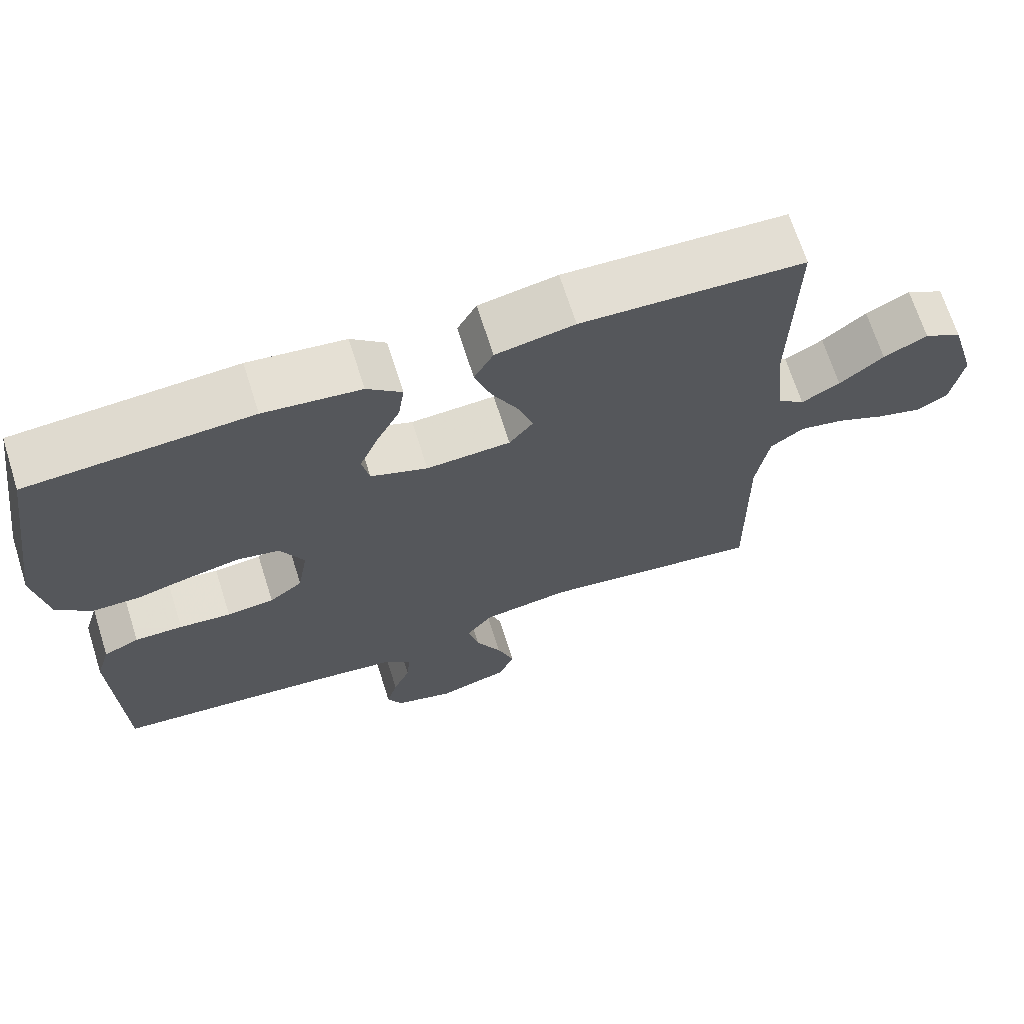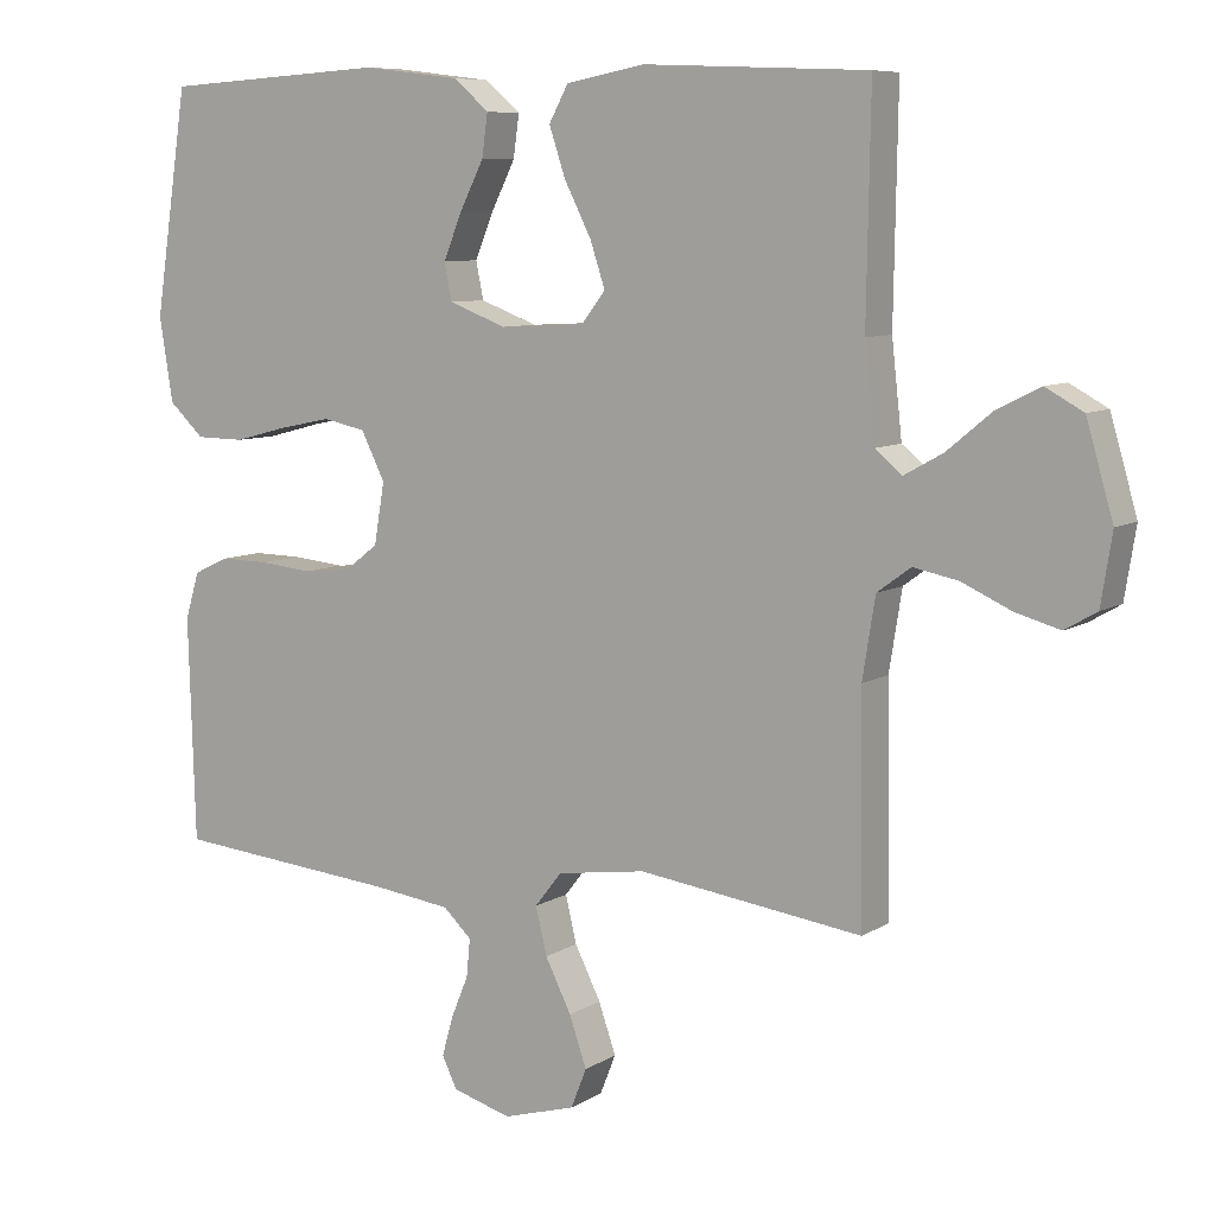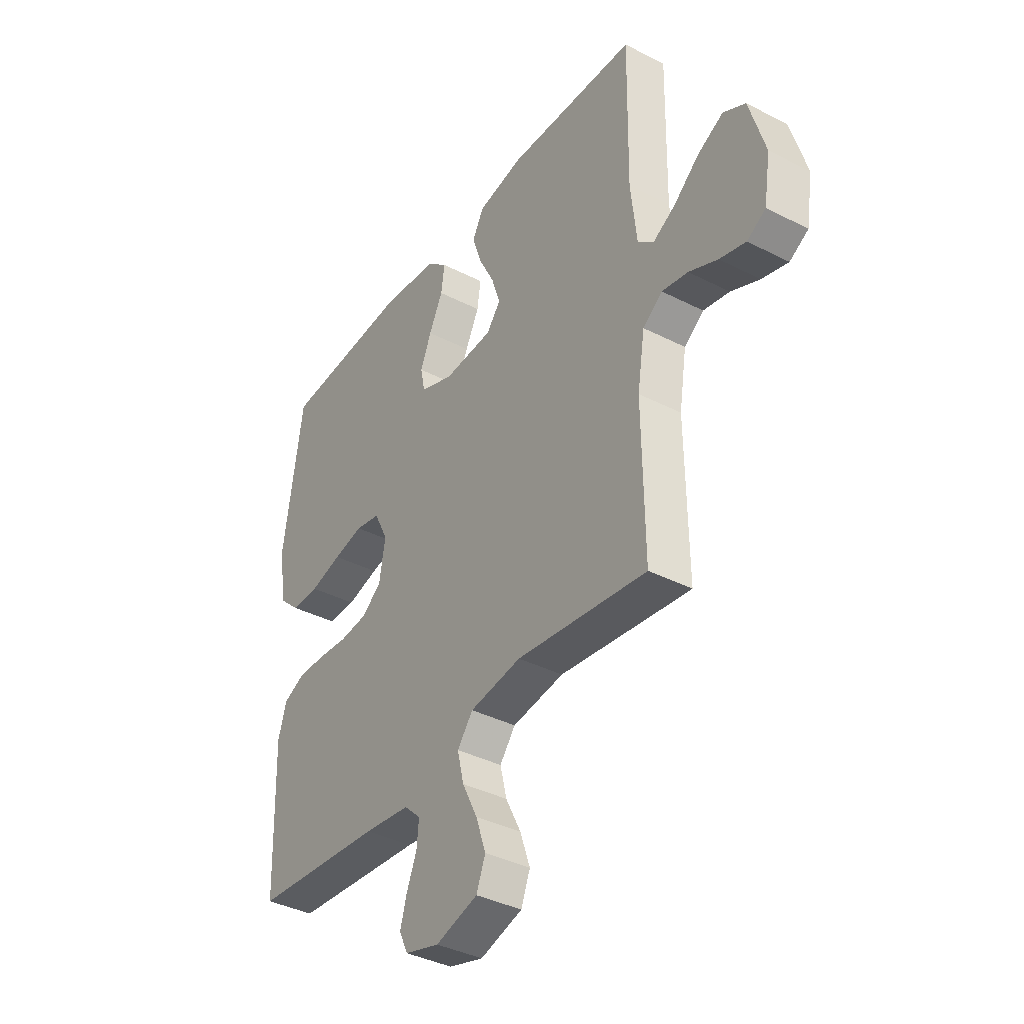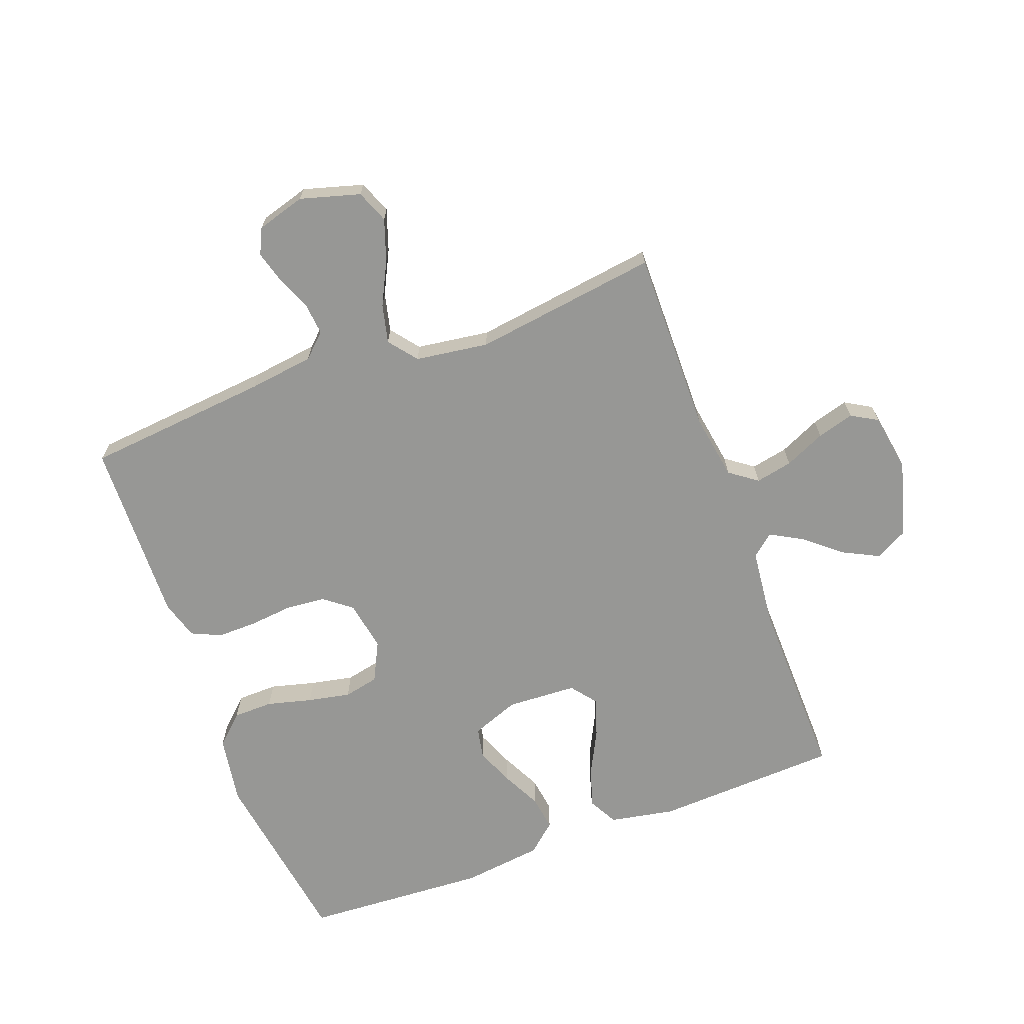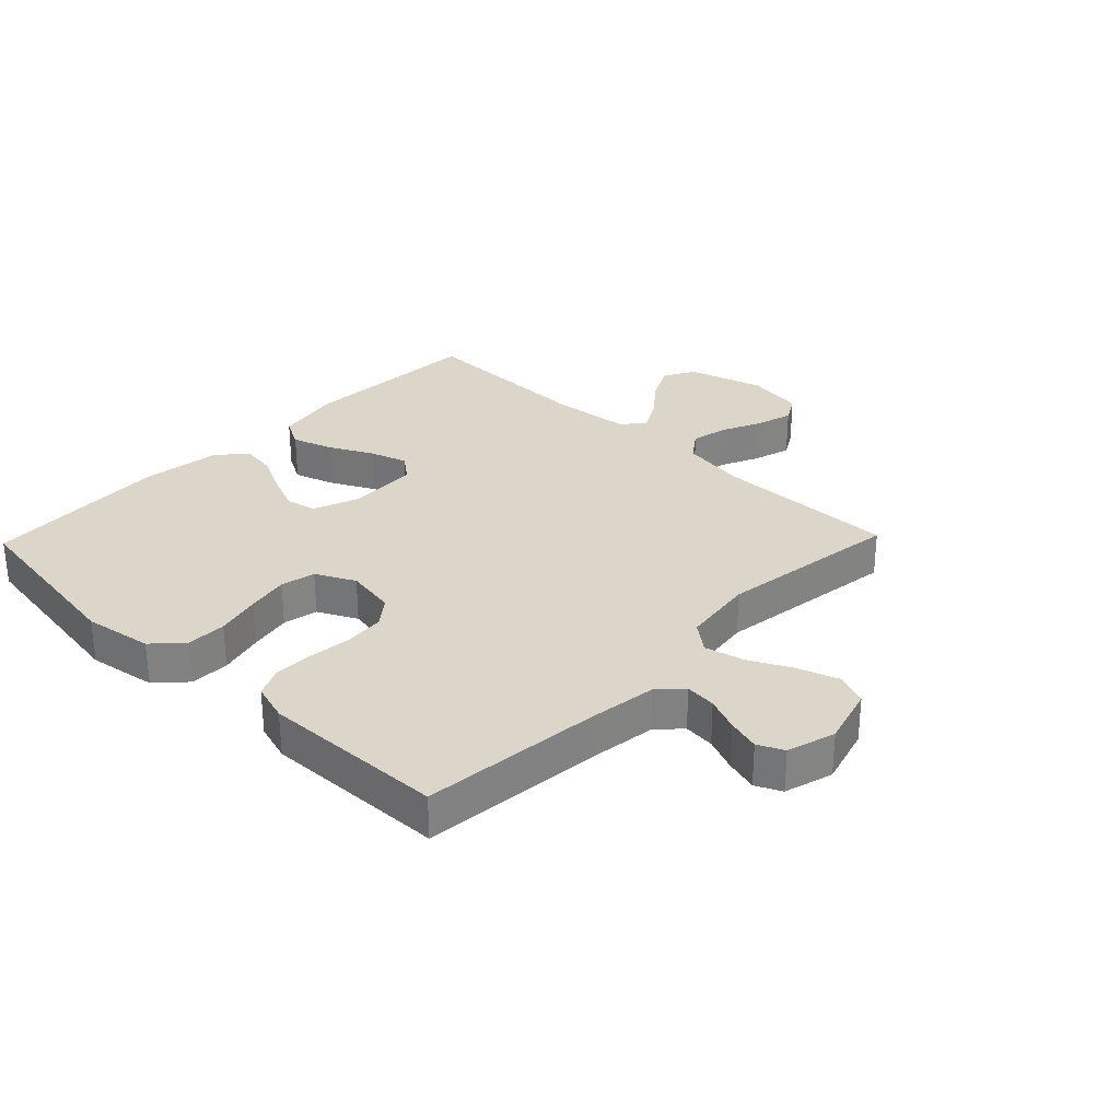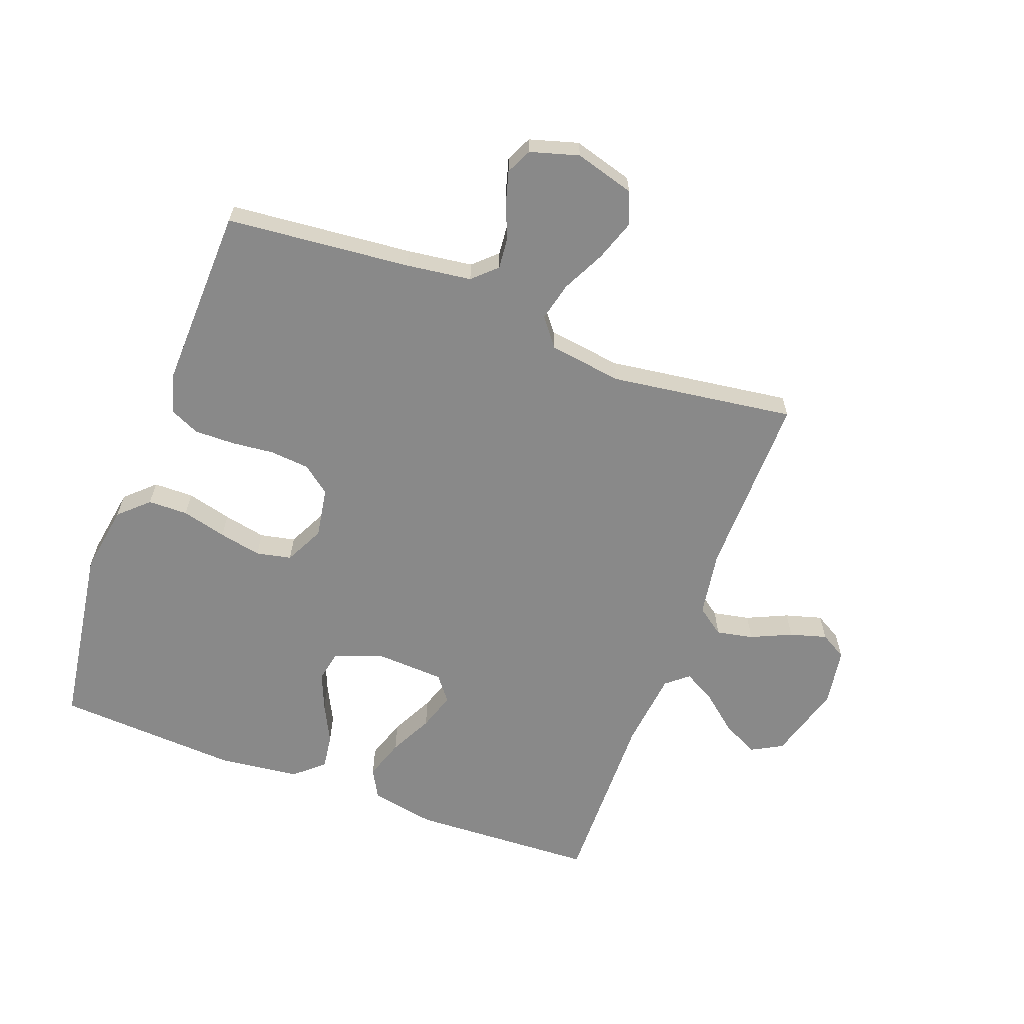
<metadata>
{"format":"obj","ext":"obj","renderer":"f3d","projection":"perspective","resolution":1024,"background":"white","views":[{"elev":68.6,"azim":162.4,"up":"+Z"},{"elev":8.0,"azim":-148.4,"up":"+Z"},{"elev":-38.4,"azim":-122.9,"up":"+Z"},{"elev":-68.1,"azim":-159.5,"up":"+Y"},{"elev":29.9,"azim":133.9,"up":"+Y"},{"elev":-63.1,"azim":159.6,"up":"+Y"}]}
</metadata>
<code>
v -0.5 0.07 0.5
v -0.2 0.07 0.513
v -0.094 0.07 0.493
v -0.068 0.07 0.445
v -0.09 0.07 0.379
v -0.126 0.07 0.308
v -0.146 0.07 0.247
v -0.114 0.07 0.206
v 0 0.07 0.2
v 0.077 0.07 0.229
v 0.087 0.07 0.279
v 0.062 0.07 0.34
v 0.03 0.07 0.404
v 0.022 0.07 0.461
v 0.069 0.07 0.502
v 0.2 0.07 0.518
v 0.5 0.07 0.5
v 0.545 0.07 0.2
v 0.527 0.07 0.088
v 0.48 0.07 0.044
v 0.415 0.07 0.043
v 0.342 0.07 0.062
v 0.273 0.07 0.076
v 0.216 0.07 0.064
v 0.184 0.07 0
v 0.198 0.07 -0.082
v 0.243 0.07 -0.117
v 0.307 0.07 -0.123
v 0.377 0.07 -0.116
v 0.442 0.07 -0.115
v 0.49 0.07 -0.137
v 0.509 0.07 -0.2
v 0.5 0.07 -0.5
v 0.2 0.07 -0.528
v 0.094 0.07 -0.542
v 0.056 0.07 -0.578
v 0.061 0.07 -0.629
v 0.084 0.07 -0.685
v 0.099 0.07 -0.738
v 0.079 0.07 -0.78
v 0 0.07 -0.803
v -0.097 0.07 -0.775
v -0.118 0.07 -0.722
v -0.095 0.07 -0.655
v -0.06 0.07 -0.585
v -0.045 0.07 -0.522
v -0.081 0.07 -0.476
v -0.2 0.07 -0.459
v -0.5 0.07 -0.5
v -0.496 0.07 -0.2
v -0.513 0.07 -0.093
v -0.558 0.07 -0.06
v -0.618 0.07 -0.072
v -0.684 0.07 -0.102
v -0.744 0.07 -0.119
v -0.787 0.07 -0.094
v -0.802 0.07 0
v -0.766 0.07 0.124
v -0.715 0.07 0.152
v -0.656 0.07 0.122
v -0.597 0.07 0.073
v -0.545 0.07 0.044
v -0.509 0.07 0.074
v -0.495 0.07 0.2
v -0.5 0 0.5
v -0.2 0 0.513
v -0.094 0 0.493
v -0.068 0 0.445
v -0.09 0 0.379
v -0.126 0 0.308
v -0.146 0 0.247
v -0.114 0 0.206
v 0 0 0.2
v 0.077 0 0.229
v 0.087 0 0.279
v 0.062 0 0.34
v 0.03 0 0.404
v 0.022 0 0.461
v 0.069 0 0.502
v 0.2 0 0.518
v 0.5 0 0.5
v 0.545 0 0.2
v 0.527 0 0.088
v 0.48 0 0.044
v 0.415 0 0.043
v 0.342 0 0.062
v 0.273 0 0.076
v 0.216 0 0.064
v 0.184 0 0
v 0.198 0 -0.082
v 0.243 0 -0.117
v 0.307 0 -0.123
v 0.377 0 -0.116
v 0.442 0 -0.115
v 0.49 0 -0.137
v 0.509 0 -0.2
v 0.5 0 -0.5
v 0.2 0 -0.528
v 0.094 0 -0.542
v 0.056 0 -0.578
v 0.061 0 -0.629
v 0.084 0 -0.685
v 0.099 0 -0.738
v 0.079 0 -0.78
v 0 0 -0.803
v -0.097 0 -0.775
v -0.118 0 -0.722
v -0.095 0 -0.655
v -0.06 0 -0.585
v -0.045 0 -0.522
v -0.081 0 -0.476
v -0.2 0 -0.459
v -0.5 0 -0.5
v -0.496 0 -0.2
v -0.513 0 -0.093
v -0.558 0 -0.06
v -0.618 0 -0.072
v -0.684 0 -0.102
v -0.744 0 -0.119
v -0.787 0 -0.094
v -0.802 0 0
v -0.766 0 0.124
v -0.715 0 0.152
v -0.656 0 0.122
v -0.597 0 0.073
v -0.545 0 0.044
v -0.509 0 0.074
v -0.495 0 0.2
f 59 60 61
f 58 59 61
f 57 58 61
f 56 57 61
f 55 56 61
f 54 55 61
f 53 54 61
f 52 53 61 62
f 51 52 62 63
f 48 49 50
f 51 63 64
f 50 51 64
f 48 50 64
f 47 48 64
f 43 44 45
f 42 43 45
f 41 42 45
f 40 41 45
f 39 40 45
f 38 39 45
f 37 38 45
f 36 37 45 46
f 47 64 1
f 46 47 1
f 36 46 1
f 35 36 1
f 32 33 34
f 31 32 34
f 30 31 34
f 29 30 34
f 28 29 34
f 20 21 22
f 19 20 22
f 18 19 22
f 17 18 22
f 16 17 22
f 15 16 22
f 14 15 22
f 13 14 22
f 12 13 22
f 11 12 22 23
f 10 11 23 24
f 4 5 6
f 3 4 6
f 2 3 6
f 1 2 6
f 1 6 7
f 35 1 7 8
f 27 28 34 35
f 26 27 35
f 35 8 9
f 26 35 9
f 25 26 9
f 9 10 24 25
f 125 124 123
f 125 123 122
f 125 122 121
f 125 121 120
f 125 120 119
f 125 119 118
f 125 118 117
f 126 125 117 116
f 127 126 116 115
f 114 113 112
f 128 127 115
f 128 115 114
f 128 114 112
f 128 112 111
f 109 108 107
f 109 107 106
f 109 106 105
f 109 105 104
f 109 104 103
f 109 103 102
f 109 102 101
f 110 109 101 100
f 65 128 111
f 65 111 110
f 65 110 100
f 65 100 99
f 98 97 96
f 98 96 95
f 98 95 94
f 98 94 93
f 98 93 92
f 86 85 84
f 86 84 83
f 86 83 82
f 86 82 81
f 86 81 80
f 86 80 79
f 86 79 78
f 86 78 77
f 86 77 76
f 87 86 76 75
f 88 87 75 74
f 70 69 68
f 70 68 67
f 70 67 66
f 70 66 65
f 71 70 65
f 72 71 65 99
f 99 98 92 91
f 99 91 90
f 73 72 99
f 73 99 90
f 73 90 89
f 89 88 74 73
f 1 65 66 2
f 2 66 67 3
f 3 67 68 4
f 4 68 69 5
f 5 69 70 6
f 6 70 71 7
f 7 71 72 8
f 8 72 73 9
f 9 73 74 10
f 10 74 75 11
f 11 75 76 12
f 12 76 77 13
f 13 77 78 14
f 14 78 79 15
f 15 79 80 16
f 16 80 81 17
f 17 81 82 18
f 18 82 83 19
f 19 83 84 20
f 20 84 85 21
f 21 85 86 22
f 22 86 87 23
f 23 87 88 24
f 24 88 89 25
f 25 89 90 26
f 26 90 91 27
f 27 91 92 28
f 28 92 93 29
f 29 93 94 30
f 30 94 95 31
f 31 95 96 32
f 32 96 97 33
f 33 97 98 34
f 34 98 99 35
f 35 99 100 36
f 36 100 101 37
f 37 101 102 38
f 38 102 103 39
f 39 103 104 40
f 40 104 105 41
f 41 105 106 42
f 42 106 107 43
f 43 107 108 44
f 44 108 109 45
f 45 109 110 46
f 46 110 111 47
f 47 111 112 48
f 48 112 113 49
f 49 113 114 50
f 50 114 115 51
f 51 115 116 52
f 52 116 117 53
f 53 117 118 54
f 54 118 119 55
f 55 119 120 56
f 56 120 121 57
f 57 121 122 58
f 58 122 123 59
f 59 123 124 60
f 60 124 125 61
f 61 125 126 62
f 62 126 127 63
f 63 127 128 64
f 64 128 65 1

</code>
